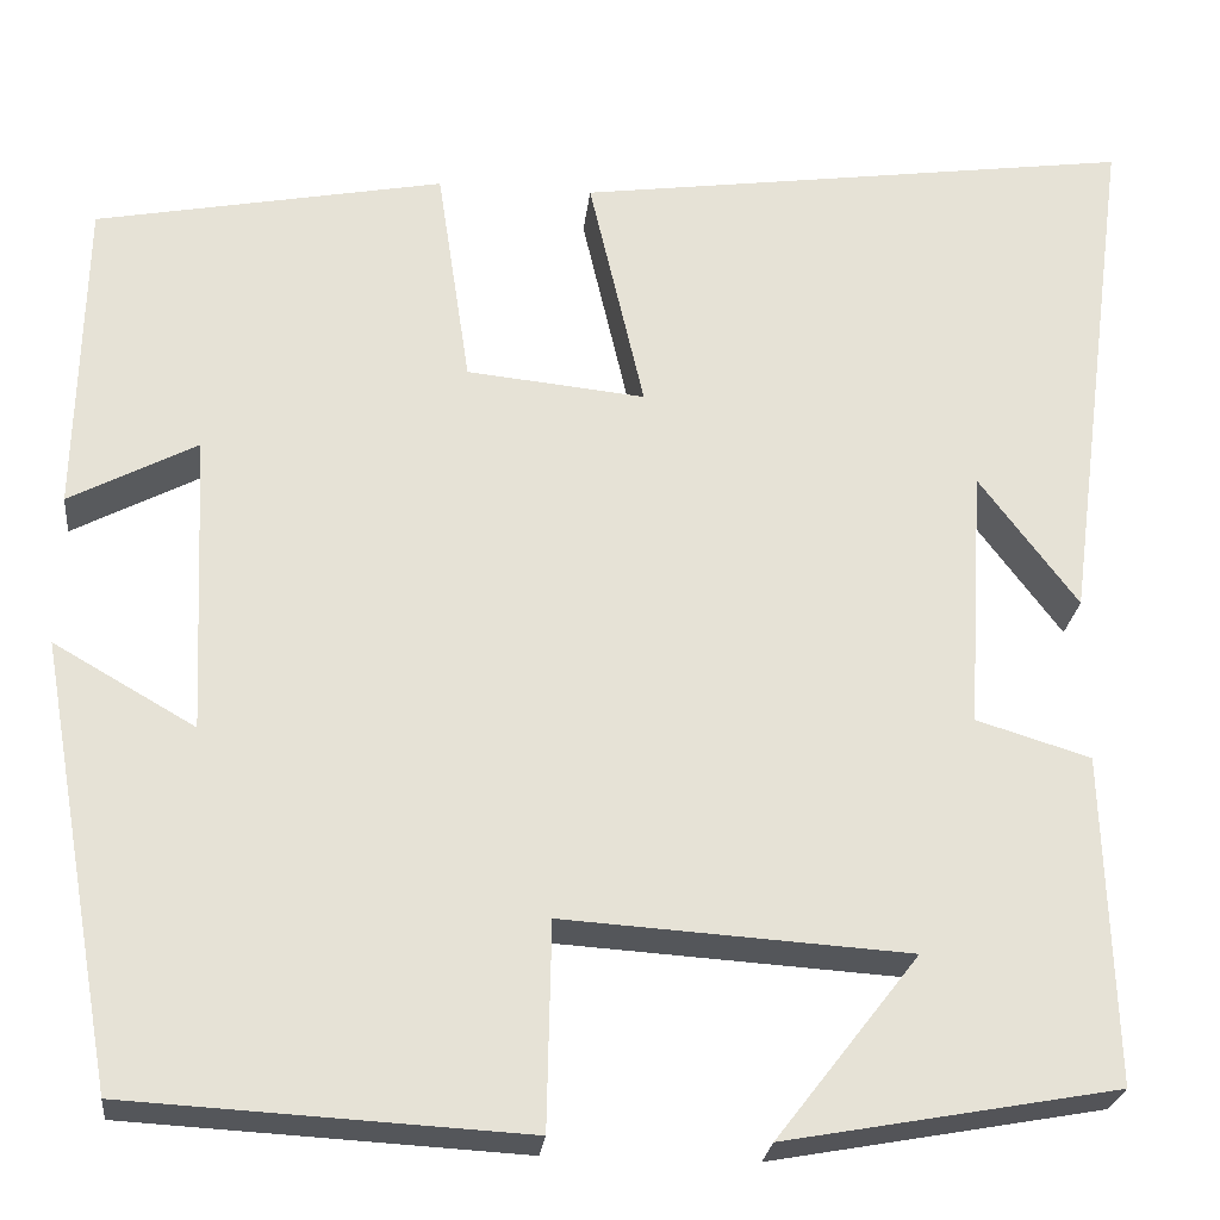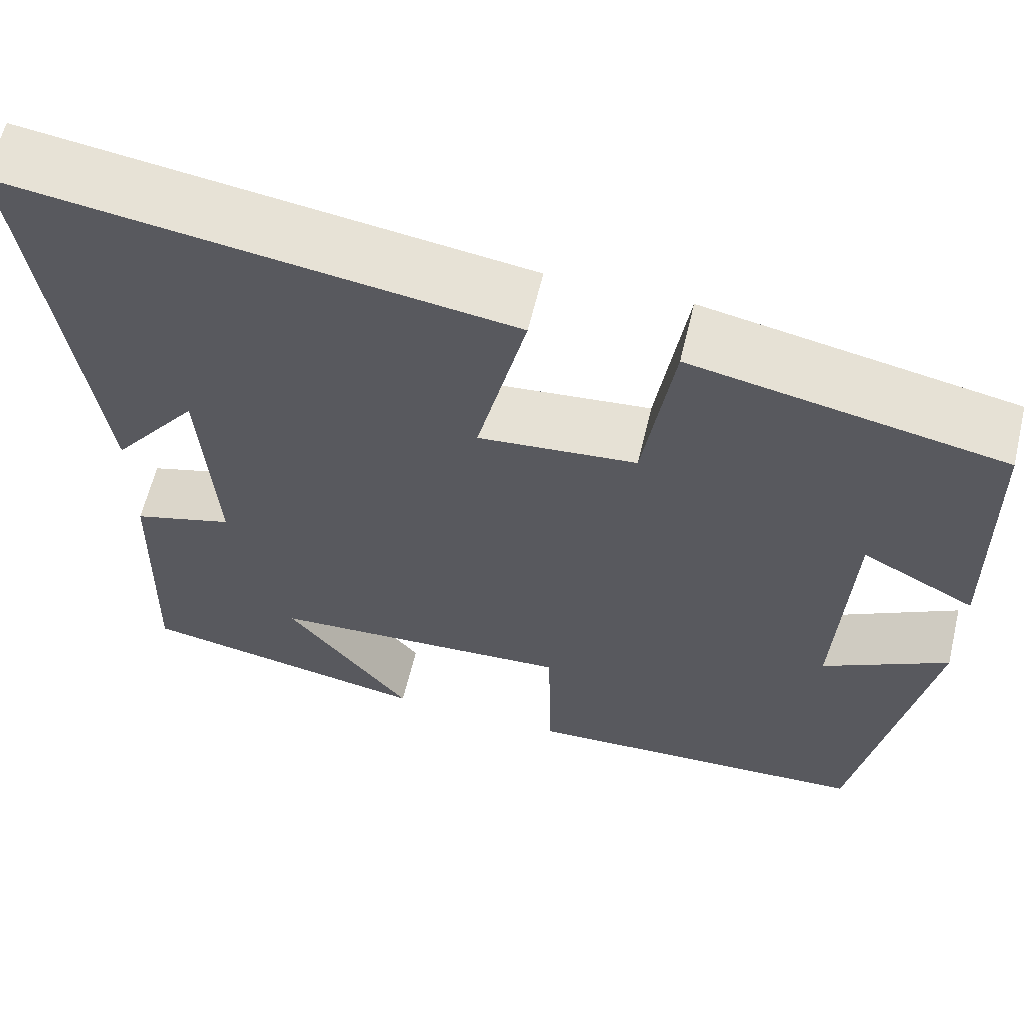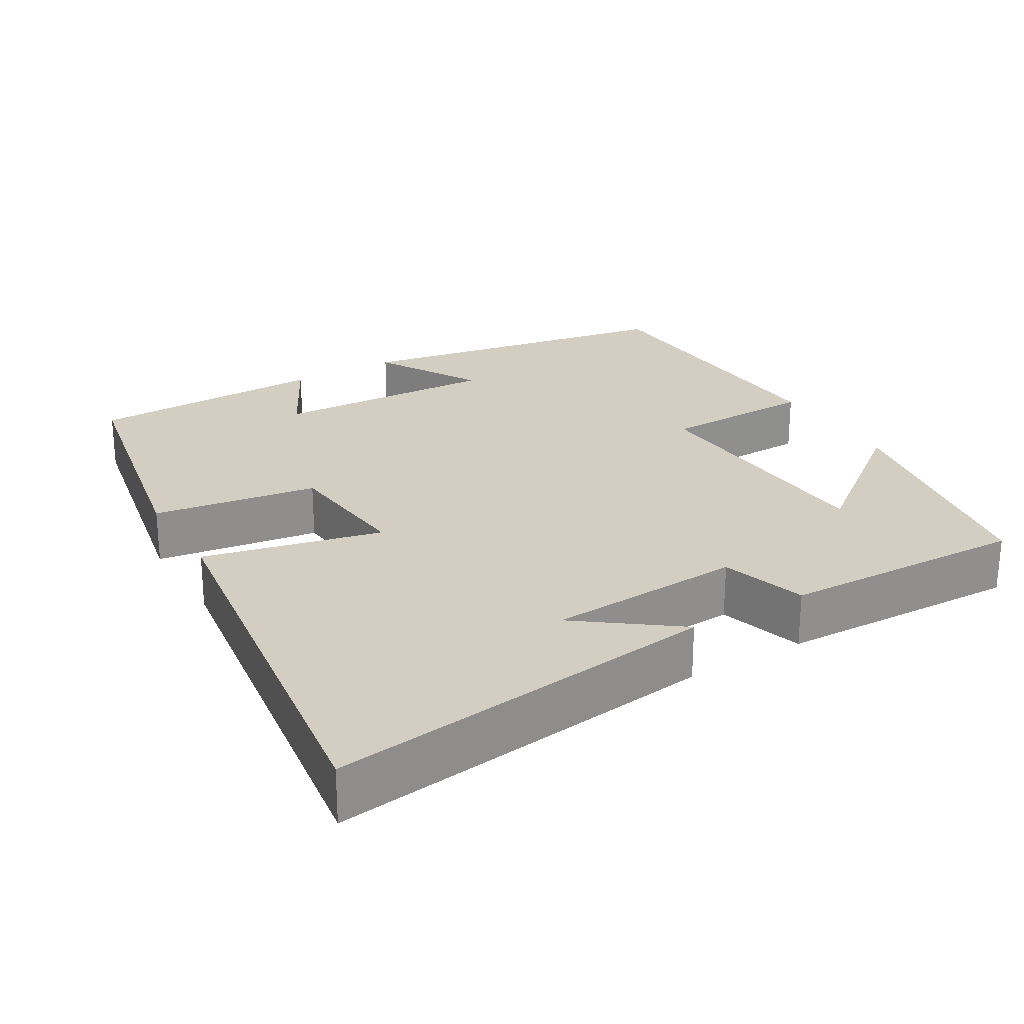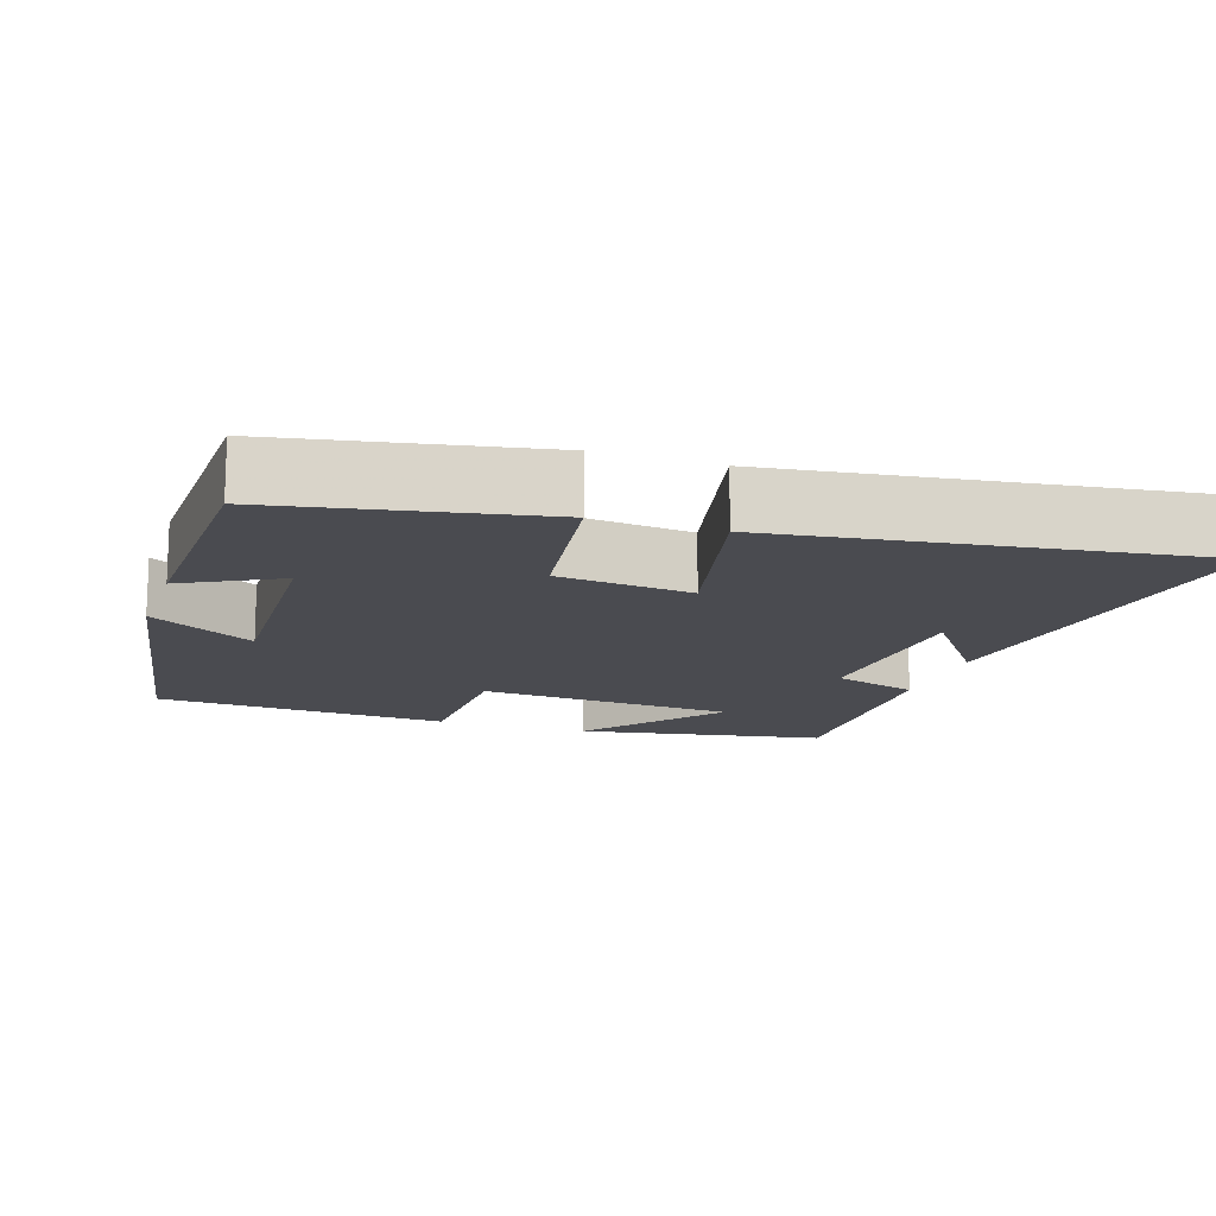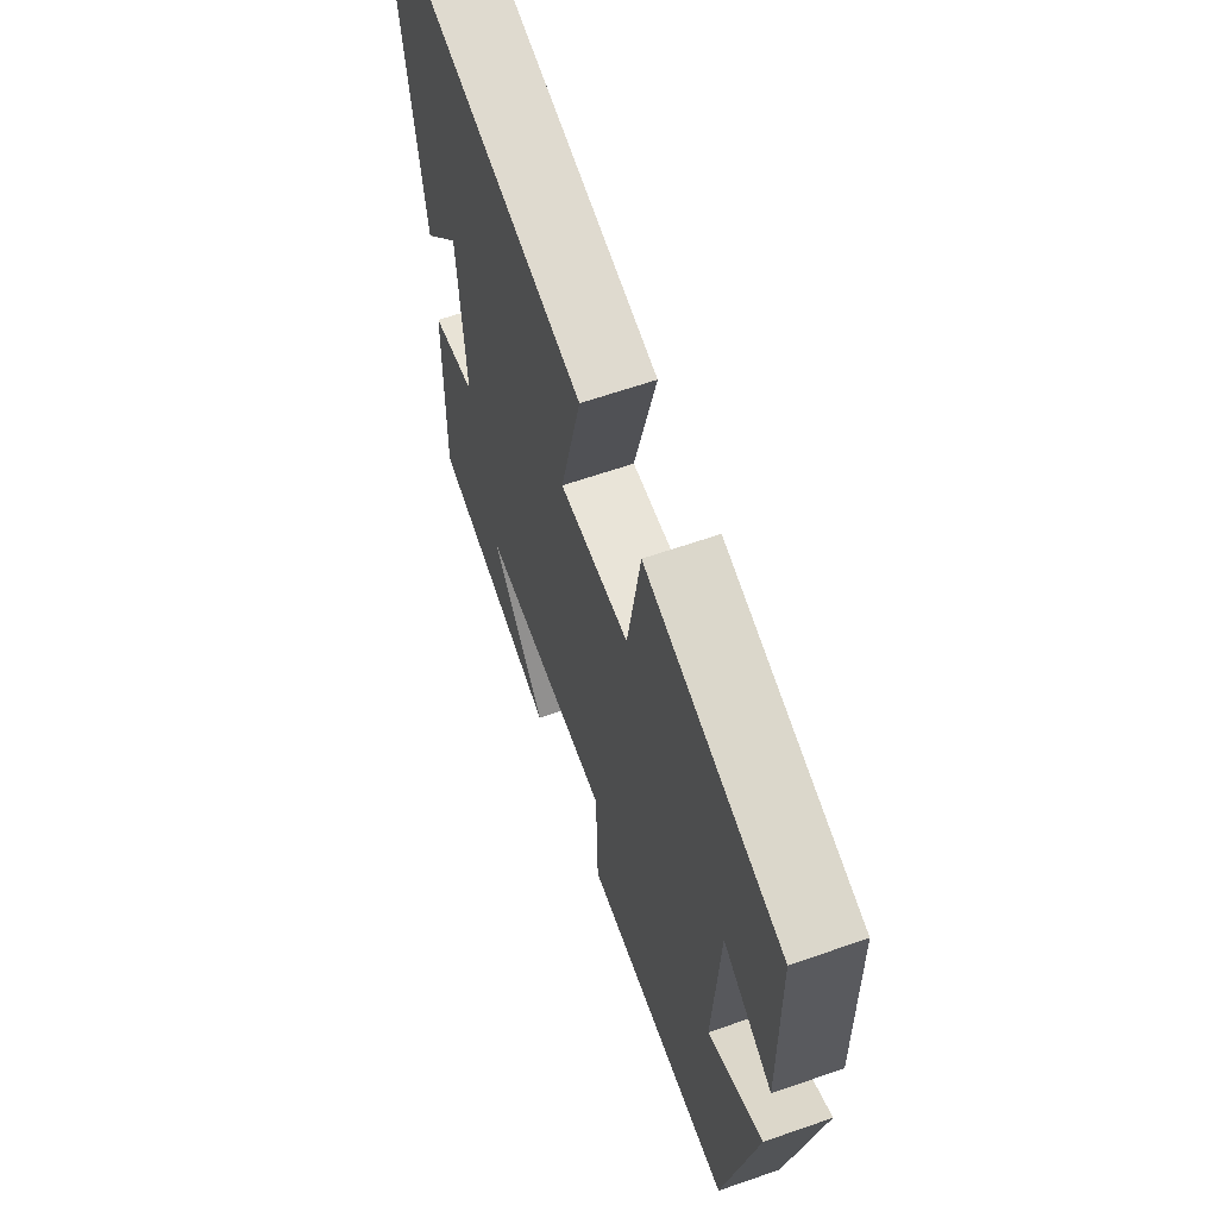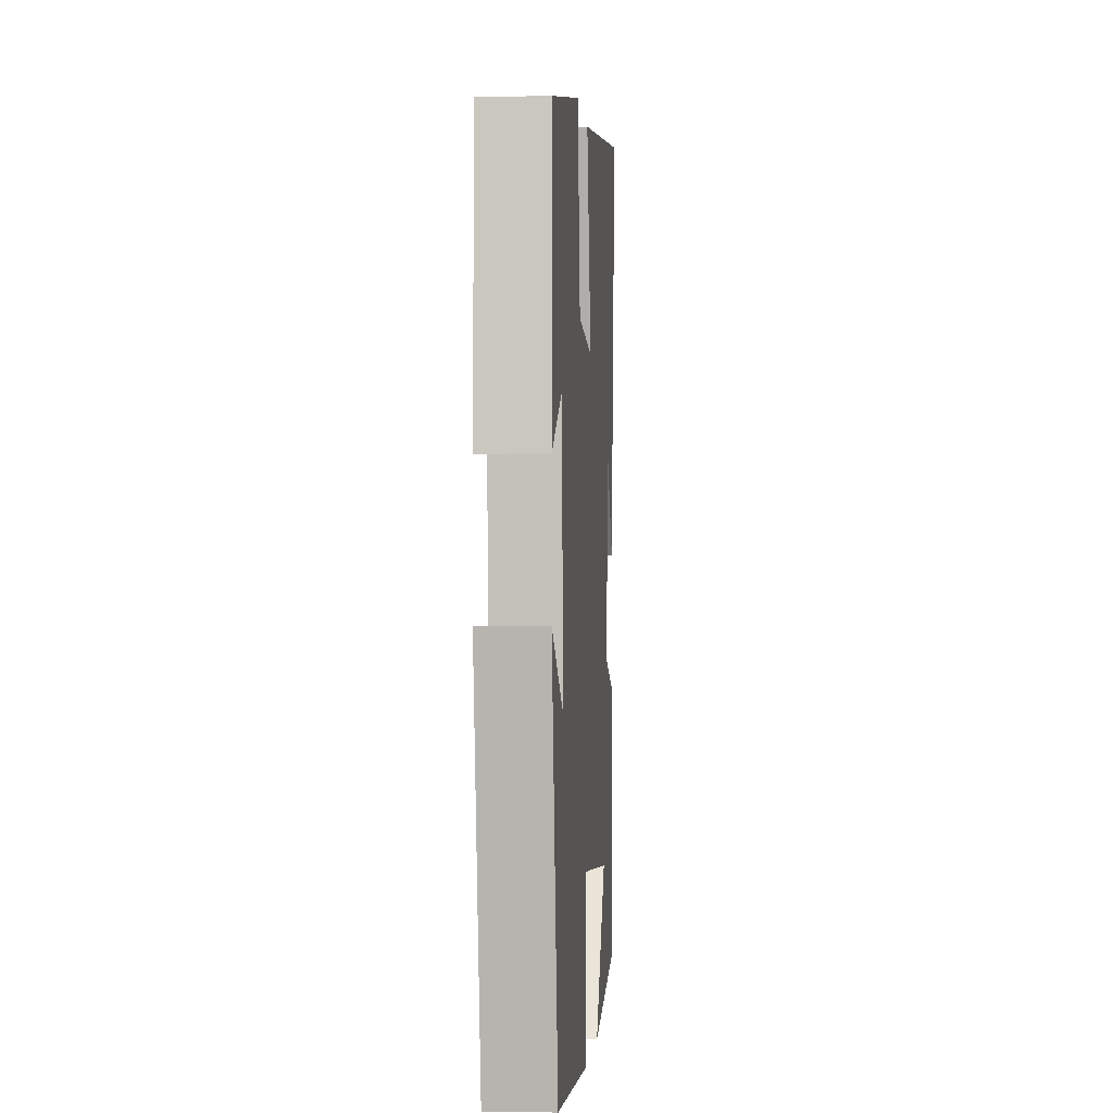
<metadata>
{"format":"obj","ext":"obj","renderer":"f3d","projection":"perspective","resolution":1024,"background":"white","views":[{"elev":-25.1,"azim":-6.2,"up":"+Z"},{"elev":61.9,"azim":-166.5,"up":"+Z"},{"elev":25.1,"azim":59.4,"up":"+Y"},{"elev":-14.5,"azim":-18.6,"up":"+Y"},{"elev":63.7,"azim":-109.3,"up":"+Z"},{"elev":-1.7,"azim":-85.8,"up":"+Z"}]}
</metadata>
<code>
v 0.569 0.07 0.578
v 0.5 0.07 0.054
v 0.402 0.07 0.185
v 0.386 0.07 -0.077
v 0.5 0.07 -0.112
v 0.51 0.07 -0.44
v 0.179 0.07 -0.5
v 0.321 0.07 -0.317
v -0.023 0.07 -0.295
v -0.027 0.07 -0.5
v -0.422 0.07 -0.478
v -0.5 0.07 -0.038
v -0.359 0.07 -0.119
v -0.373 0.07 0.181
v -0.5 0.07 0.114
v -0.493 0.07 0.433
v -0.146 0.07 0.5
v -0.113 0.07 0.279
v 0.065 0.07 0.261
v 0.01 0.07 0.5
v 0.569 0 0.578
v 0.5 0 0.054
v 0.402 0 0.185
v 0.386 0 -0.077
v 0.5 0 -0.112
v 0.51 0 -0.44
v 0.179 0 -0.5
v 0.321 0 -0.317
v -0.023 0 -0.295
v -0.027 0 -0.5
v -0.422 0 -0.478
v -0.5 0 -0.038
v -0.359 0 -0.119
v -0.373 0 0.181
v -0.5 0 0.114
v -0.493 0 0.433
v -0.146 0 0.5
v -0.113 0 0.279
v 0.065 0 0.261
v 0.01 0 0.5
f 19 20 1
f 16 17 18
f 14 15 16
f 14 16 18
f 13 14 18 19
f 11 12 13
f 9 10 11 13
f 8 9 13 19
f 6 7 8
f 4 5 6 8
f 3 4 8 19
f 1 2 3
f 1 3 19
f 21 40 39
f 38 37 36
f 36 35 34
f 38 36 34
f 39 38 34 33
f 33 32 31
f 33 31 30 29
f 39 33 29 28
f 28 27 26
f 28 26 25 24
f 39 28 24 23
f 23 22 21
f 39 23 21
f 1 21 22 2
f 2 22 23 3
f 3 23 24 4
f 4 24 25 5
f 5 25 26 6
f 6 26 27 7
f 7 27 28 8
f 8 28 29 9
f 9 29 30 10
f 10 30 31 11
f 11 31 32 12
f 12 32 33 13
f 13 33 34 14
f 14 34 35 15
f 15 35 36 16
f 16 36 37 17
f 17 37 38 18
f 18 38 39 19
f 19 39 40 20
f 20 40 21 1

</code>
